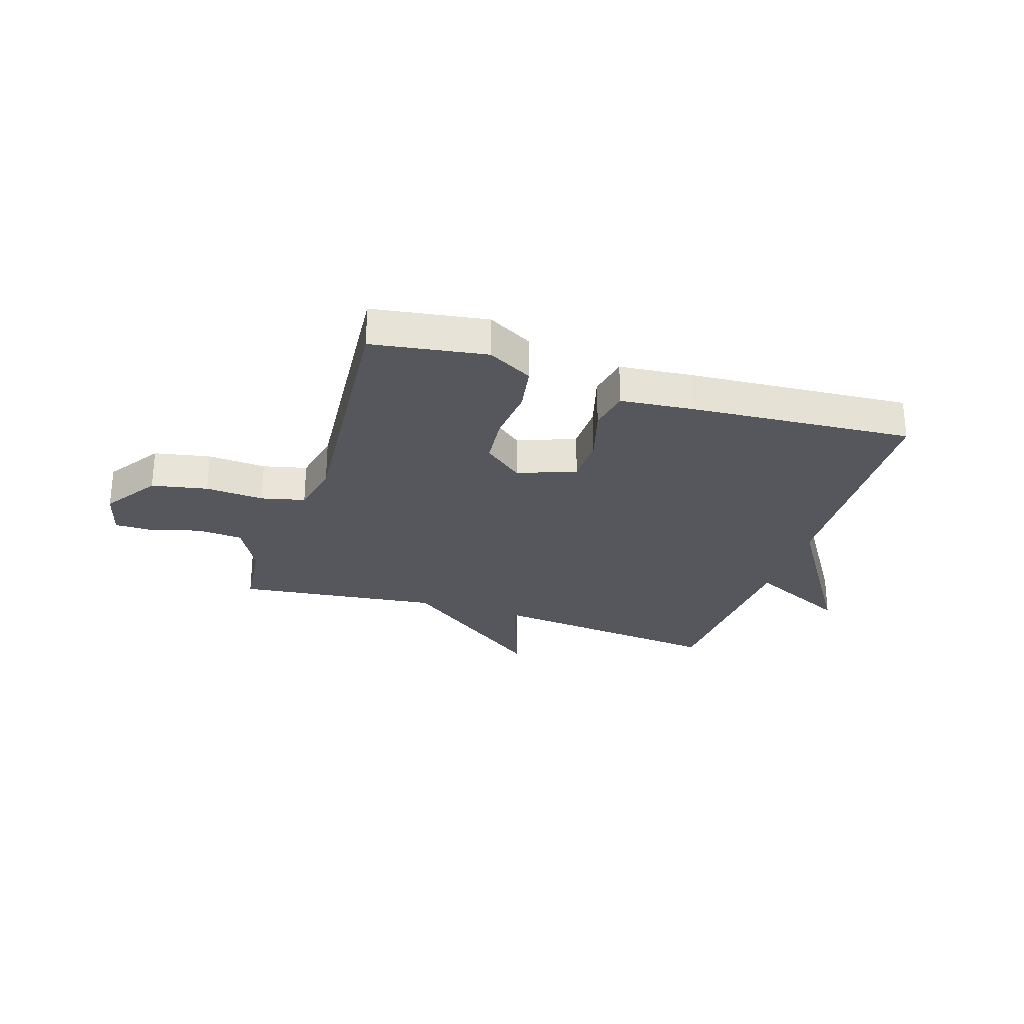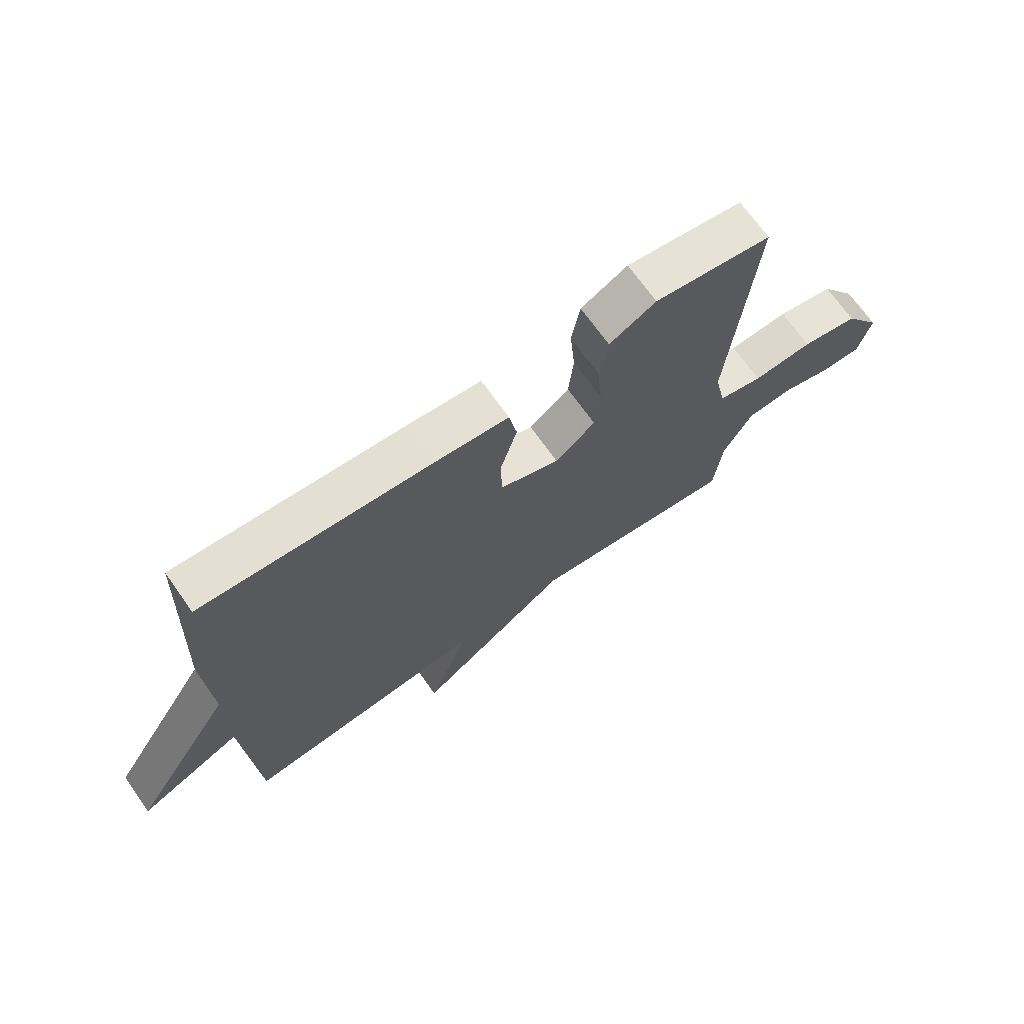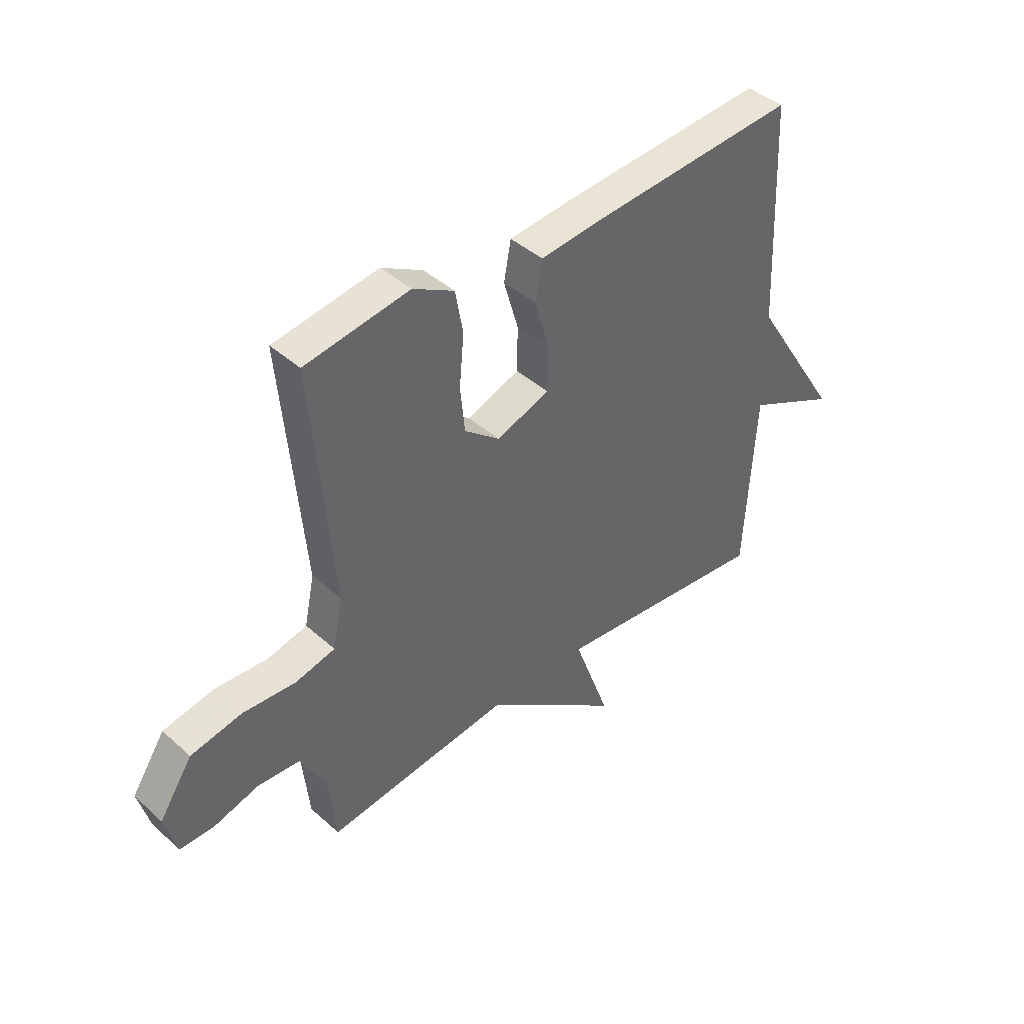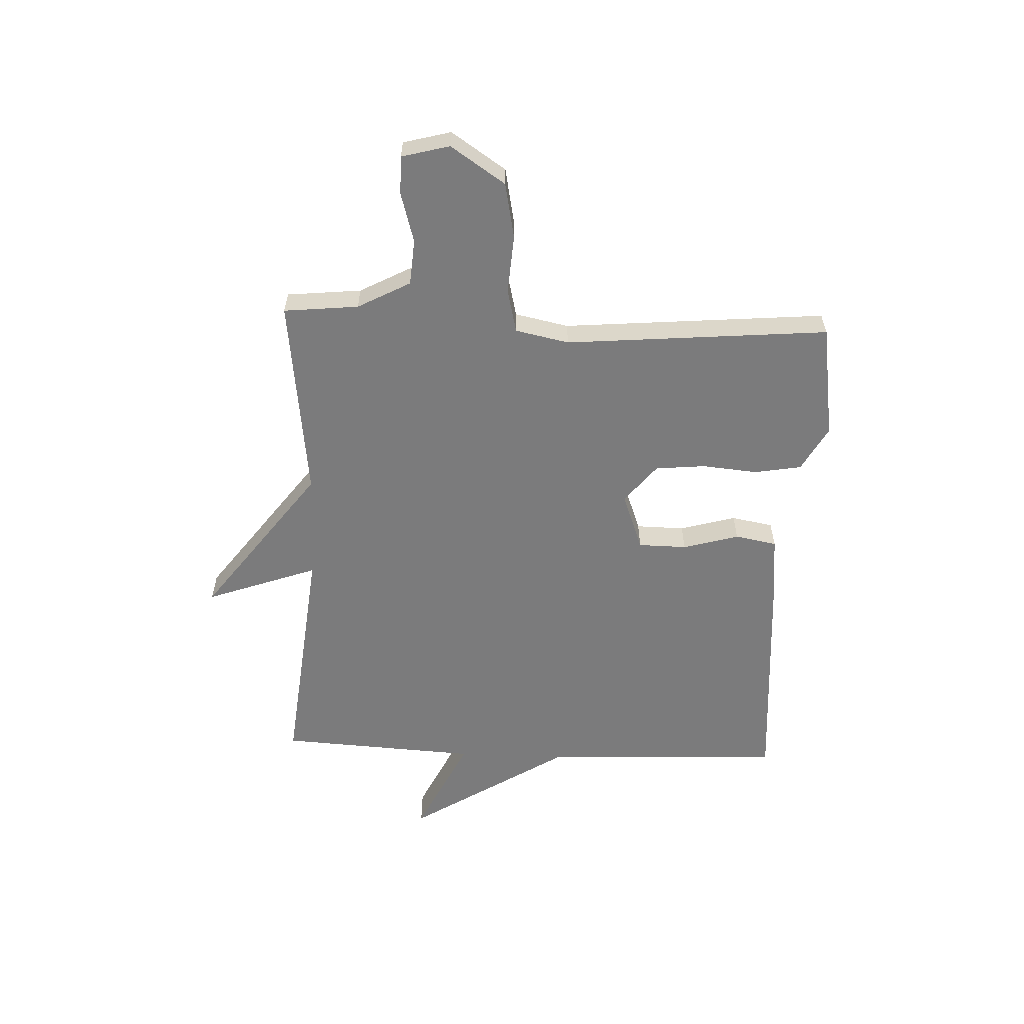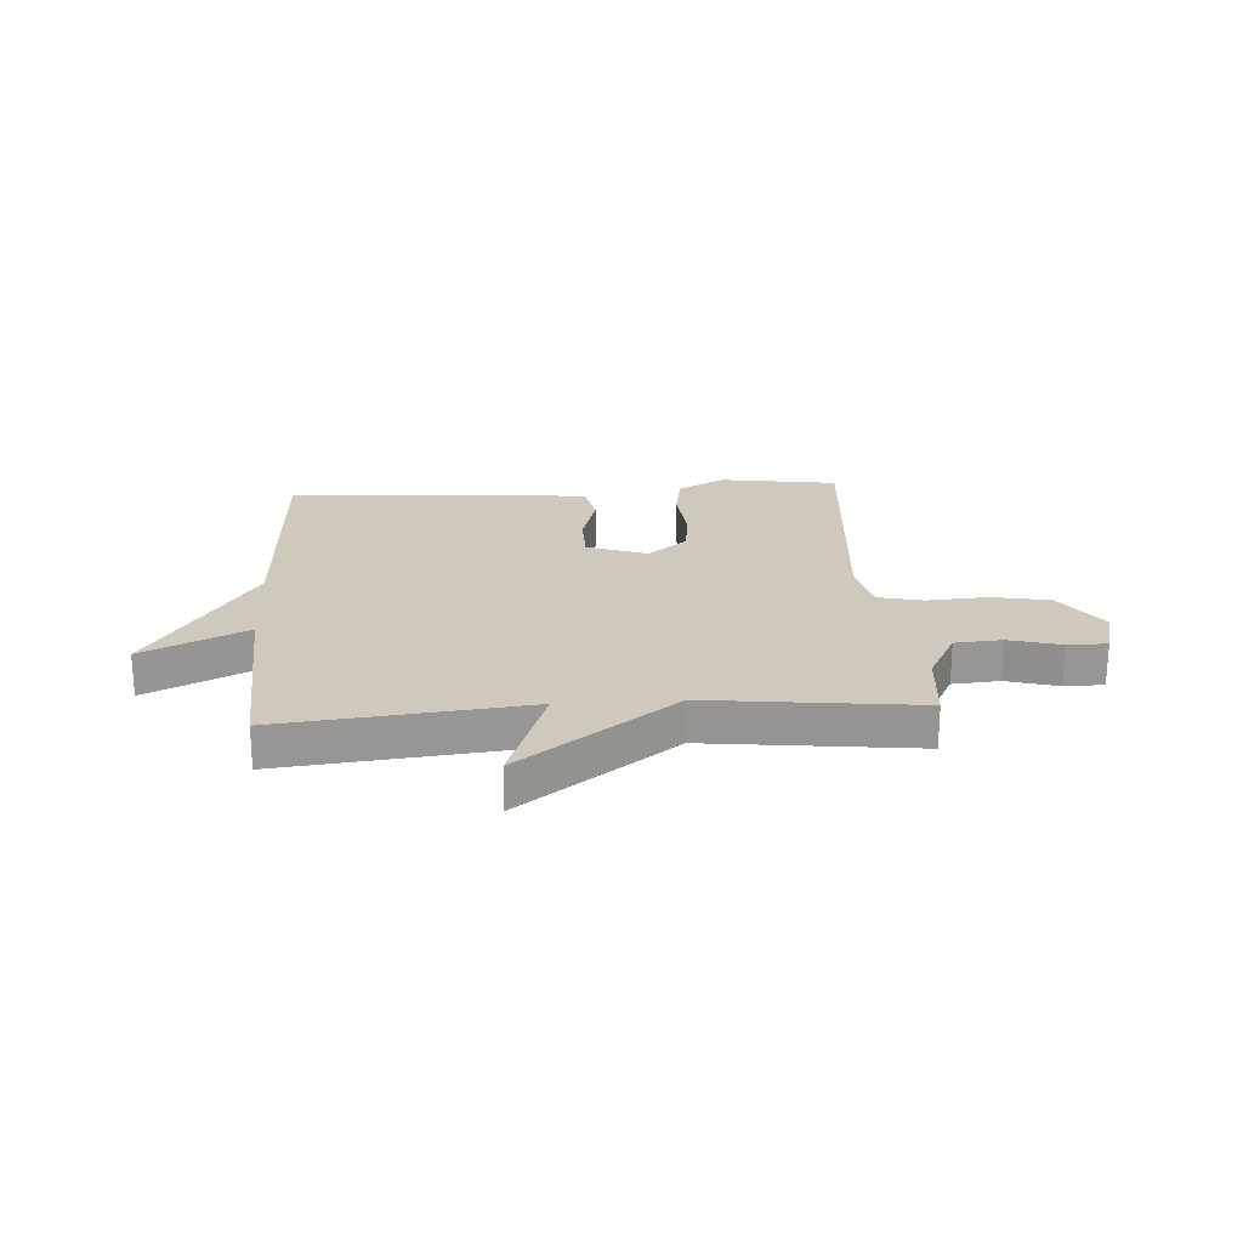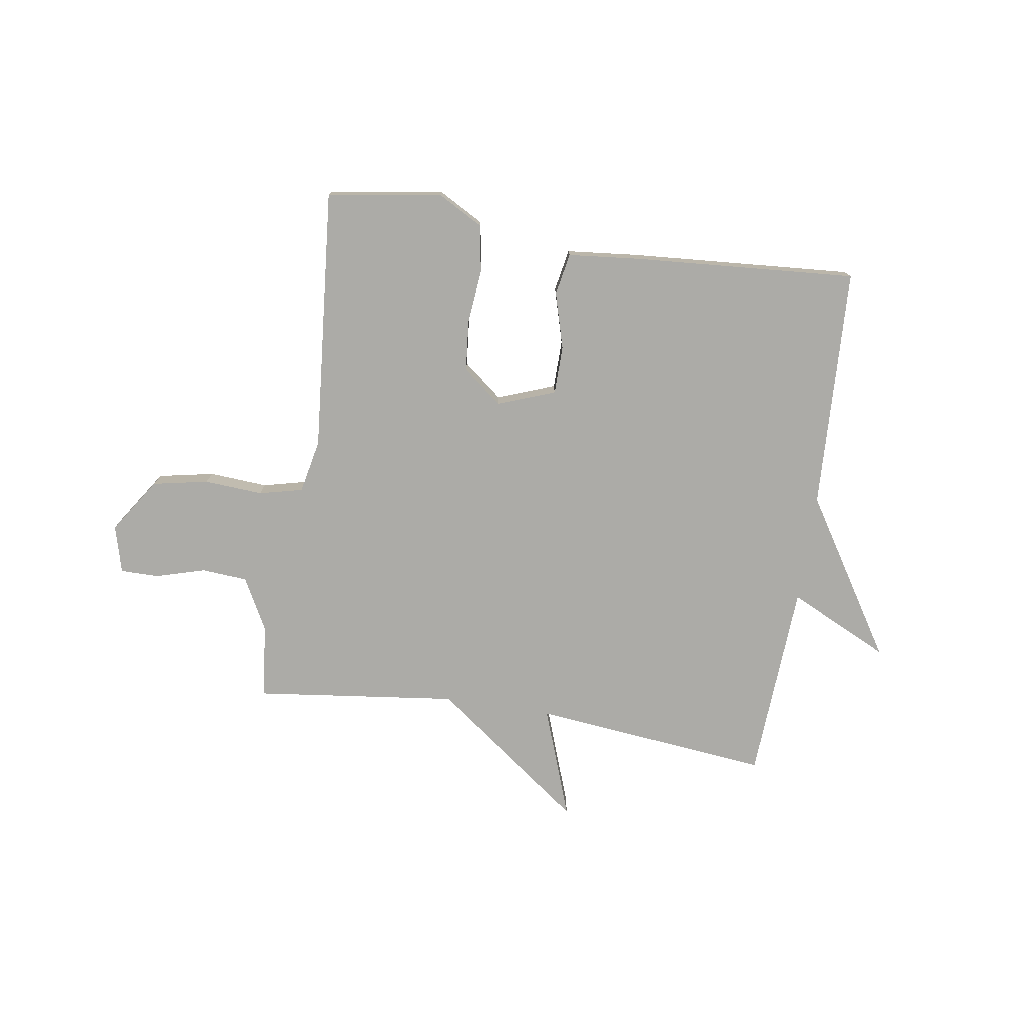
<metadata>
{"format":"obj","ext":"obj","renderer":"f3d","projection":"perspective","resolution":1024,"background":"white","views":[{"elev":-27.5,"azim":-17.9,"up":"+Y"},{"elev":69.8,"azim":144.8,"up":"+Z"},{"elev":42.1,"azim":-43.1,"up":"+Z"},{"elev":-58.5,"azim":-92.5,"up":"+Y"},{"elev":22.4,"azim":176.0,"up":"+Y"},{"elev":-76.3,"azim":-8.8,"up":"+Y"}]}
</metadata>
<code>
v -0.5 0.07 0.5
v -0.293 0.07 0.532
v -0.211 0.07 0.487
v -0.196 0.07 0.402
v -0.205 0.07 0.301
v -0.196 0.07 0.211
v -0.125 0.07 0.154
v -0.02 0.07 0.193
v -0.019 0.07 0.281
v -0.048 0.07 0.382
v -0.034 0.07 0.458
v 0.097 0.07 0.471
v 0.5 0.07 0.5
v 0.52 0.07 0.061
v 0.702 0.07 -0.226
v 0.52 0.07 -0.139
v 0.5 0.07 -0.5
v 0.068 0.07 -0.455
v 0.141 0.07 -0.657
v -0.132 0.07 -0.455
v -0.5 0.07 -0.5
v -0.514 0.07 -0.365
v -0.565 0.07 -0.27
v -0.648 0.07 -0.264
v -0.738 0.07 -0.29
v -0.807 0.07 -0.29
v -0.83 0.07 -0.204
v -0.764 0.07 -0.105
v -0.663 0.07 -0.085
v -0.557 0.07 -0.092
v -0.478 0.07 -0.073
v -0.458 0.07 0.024
v -0.5 0 0.5
v -0.293 0 0.532
v -0.211 0 0.487
v -0.196 0 0.402
v -0.205 0 0.301
v -0.196 0 0.211
v -0.125 0 0.154
v -0.02 0 0.193
v -0.019 0 0.281
v -0.048 0 0.382
v -0.034 0 0.458
v 0.097 0 0.471
v 0.5 0 0.5
v 0.52 0 0.061
v 0.702 0 -0.226
v 0.52 0 -0.139
v 0.5 0 -0.5
v 0.068 0 -0.455
v 0.141 0 -0.657
v -0.132 0 -0.455
v -0.5 0 -0.5
v -0.514 0 -0.365
v -0.565 0 -0.27
v -0.648 0 -0.264
v -0.738 0 -0.29
v -0.807 0 -0.29
v -0.83 0 -0.204
v -0.764 0 -0.105
v -0.663 0 -0.085
v -0.557 0 -0.092
v -0.478 0 -0.073
v -0.458 0 0.024
f 28 29 30
f 27 28 30
f 26 27 30
f 25 26 30
f 24 25 30
f 23 24 30 31
f 22 23 31
f 22 31 32
f 21 22 32
f 20 21 32
f 20 32 1
f 19 20 1
f 18 19 1
f 14 15 16
f 14 16 17
f 13 14 17
f 12 13 17
f 11 12 17
f 10 11 17
f 9 10 17
f 8 9 17 18
f 3 4 5
f 2 3 5
f 1 2 5
f 1 5 6
f 18 1 6
f 7 8 18
f 6 7 18
f 62 61 60
f 62 60 59
f 62 59 58
f 62 58 57
f 62 57 56
f 63 62 56 55
f 63 55 54
f 64 63 54
f 64 54 53
f 64 53 52
f 33 64 52
f 33 52 51
f 33 51 50
f 48 47 46
f 49 48 46
f 49 46 45
f 49 45 44
f 49 44 43
f 49 43 42
f 49 42 41
f 50 49 41 40
f 37 36 35
f 37 35 34
f 37 34 33
f 38 37 33
f 38 33 50
f 50 40 39
f 50 39 38
f 1 33 34 2
f 2 34 35 3
f 3 35 36 4
f 4 36 37 5
f 5 37 38 6
f 6 38 39 7
f 7 39 40 8
f 8 40 41 9
f 9 41 42 10
f 10 42 43 11
f 11 43 44 12
f 12 44 45 13
f 13 45 46 14
f 14 46 47 15
f 15 47 48 16
f 16 48 49 17
f 17 49 50 18
f 18 50 51 19
f 19 51 52 20
f 20 52 53 21
f 21 53 54 22
f 22 54 55 23
f 23 55 56 24
f 24 56 57 25
f 25 57 58 26
f 26 58 59 27
f 27 59 60 28
f 28 60 61 29
f 29 61 62 30
f 30 62 63 31
f 31 63 64 32
f 32 64 33 1

</code>
